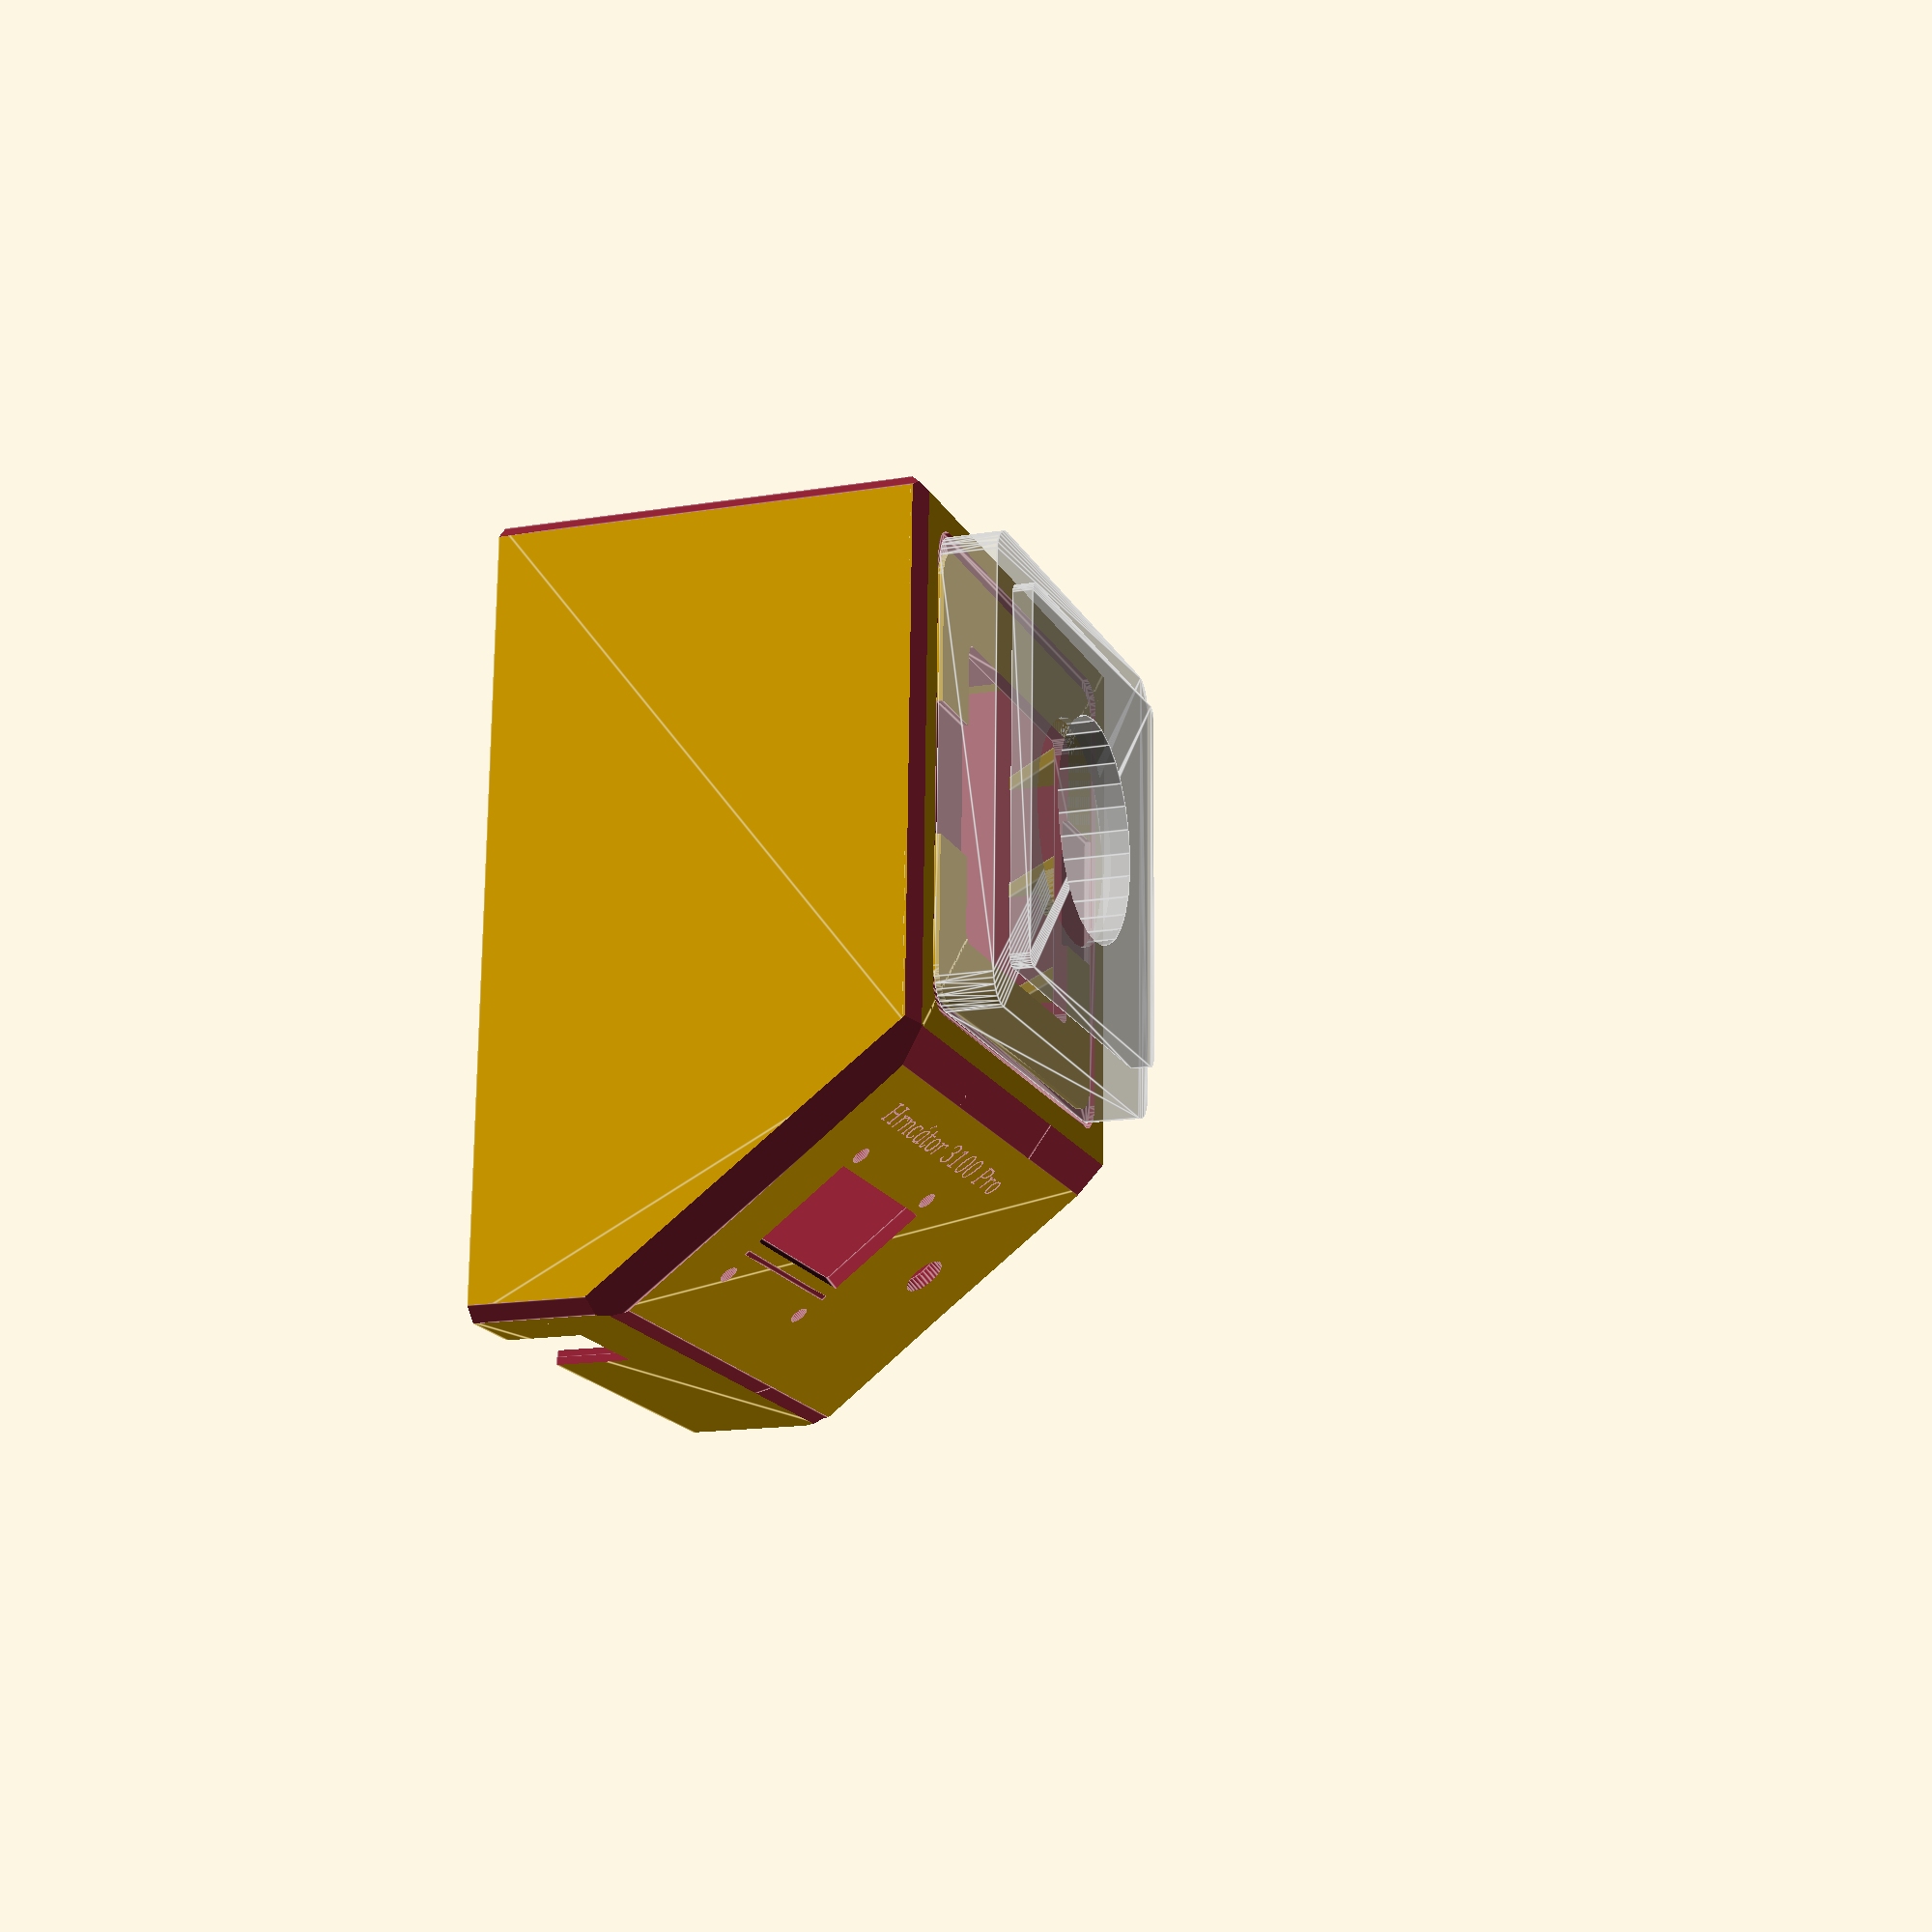
<openscad>
$fn = 30;

// Dimensions of the base box shape
width = 95;
top_depth = 95;
depth = top_depth + 40;
height = 75;
front_height = height - 50;

fp_angle = 51.3; // todo: use atan or trigonometry to make this in sync

wall = 2.5;
delta = 0.01;

psocket_hole_span = 60;
psocket_hole_d    = 3;
psocket_key_w     = 2.3;
psocket_key_span  = 70;
psocket_hole_h    = 3;

// front panel
encoder_d = 7.2;

// display part dimensions
display_w = 34.0;
display_h = 18.2;

screw_hole_d = 3.2;

// display holes
disp_hole_d = screw_hole_d;

disp_hole_top = 3.0; // above display edge
disp_hole_bottom = 28.5; // relative to the top hole
disp_hole_span   = 30.5; // left to right, centered with display

// switch dimensions
switch_w = 19.5;
switch_ww = 20.1;
switch_h = 13;
switch_lip = 1.2;
switch_x = 15;
switch_depth = 22;

// power supply
ps_w = 31.8;
ps_d = 59;
ps_x = 64;
ps_y = 30;
ps_h = 2.5; // we have to rise the pcb of the ps this much in order to fit the bottom mounted parts

// solid state relay
ssr_w = 45;
ssr_d = 58;
ssr_h = 33;
ssr_x = 14;
ssr_y = 26;

// screw-in mounts
choc_w = 22;
choc_d = 20.5;
choc_h = 18;
choc_x = 99;
choc_y = 20;

// power in lead-in
powin_off = 15.5;
powin_w = 10;
powin_d = 29.5;
powin_cable_d = 7.5;
temp_cable_d = 3.9;
powin_c1_y = 8;
powin_c2_y = 16;
powin_c1_z = 1;
powin_c2_z = 0;

// pcb mount pillars
pcb_x = 101;
pcb_y = -44.5;
pcb_d = 8;
pcb_w = 10;
pcb_h = 22;

// real pcb dimensions
pcb_r_w = 49.3; // slightly more than pcb (48.8) so we can slide it in
pcb_r_l = 66.6;
pcb_r_h = 1.4;

/*

  TODO:
  * test fit:
    X display
    X encoder
    - cable leadin
    - probe leadout
    X switch cutout
    X screw fit

  * mount points
    X ssr
    - power supply
    X main board
    X chocolate

  * models
    - Beautiful knob
  */

module rounded_cube(dim = [], d = 4) {
    // TODO: Use union (4 cylinders, 2 cubes) instead. this is expensive without a good reason
    hull() {
        translate([d/2,d/2,0]) cylinder(d=d, h=dim[2]);
        translate([dim[0]-d/2,d/2,0]) cylinder(d=d, h=dim[2]);
        translate([d/2,dim[1]-d/2,0]) cylinder(d=d, h=dim[2]);
        translate([dim[0]-d/2,dim[1]-d/2,0]) cylinder(d=d, h=dim[2]);
    }
}

module power_socket() {
    translate([-40,-40,0]) difference() {
        union() {
            difference() {
                rounded_cube([80,80,9.8],d=10);
                translate([1.5,1.5,-1.5]) rounded_cube([77,77,9.8]);
            }
            translate([15/2,15/2,9.8]) rounded_cube([65,65,3.5]);
            translate([40,40,-3]) cylinder(d=42.3,h=16);
            translate([20,15,-25]) rounded_cube([40,50,25]);
        }

        translate([40,40,9.8+3.5-16+delta]) cylinder(d=38.5,h=16);
    }
}

// power socket frame - subtracted from the top panel to allow the socket
// to be slightly (1mm) inserted into the panel
module socket_frame(h=2) {
    wid = 81.5;
    iwid = 76;
    dif = wid-iwid;
    translate([-wid/2,-wid/2,0]) difference() {
        rounded_cube([wid,wid,h],d=10);
        translate([dif/2,dif/2,-0.1]) rounded_cube([iwid,iwid,h+0.2],d=9.8);
    }
}

module bracket(h=0.5) {
    br_w = 14.1;
    br_h = 22.5;

    difference() {
        union() {
            translate([br_w/2,0,h/2]) cube([br_w,br_h,h],center=true);
            translate([6.05,0,-wall-0.2]) cylinder(d=psocket_hole_d,h=wall,$fn=30);
        }
      //  translate([11.0+3.3/2,0,-delta+h/2]) cube([3.3,psocket_key_w,h+0.2],center=true);
    }
}

module mounting_brackets(h=0.5) {
    sp   = 47.9;

    // spaced
    for (a=[0,180]) rotate([0,0,a]) translate([sp/2,0,0]) bracket(h);
}

module socket_pillar() {
    extd = psocket_hole_d+2*wall;
    difference() {
        union() {
            cylinder(d=extd,h=psocket_hole_h);
            translate([0,0,psocket_hole_h-2]) cylinder(d2=extd+1,d1=extd,h=2);
        }
        translate([0,0,-0.1]) cylinder(d=psocket_hole_d,h=psocket_hole_h+0.2);
    }
}

module mounting_pillars(h=0.5) {
    sp   = psocket_hole_span;

    // spaced
    for (a=[0,180]) rotate([0,0,a]) translate([sp/2,0,0]) socket_pillar();
}

// positive geometry wall power socket mount, placed directly on the top surface
module psocket_mount() {
    rotate([0,0,90]) translate([0, -width/2, -wall]) union() {
        difference() {
            union() {
                cube([top_depth, width, wall]);
                // strengthening for the nuts/bolts
                translate([top_depth/2,width/2,-psocket_hole_h]) mounting_pillars();
            }
            translate([top_depth/2,width/2,0]) {
                translate([0,0,wall-1]) socket_frame();
                translate([-51/2,-51/2,-delta]) rounded_cube([51,51,10]);
                translate([0,0,wall-1]) mounting_brackets(h=1+delta);

            }
        }
    }
}

module side_shape() {
    polygon([
                    [0,0],
                    [0,height],
                    [top_depth, height],
                    [depth, front_height],
                    [depth, 0]
            ]);
}

module base_shape() {
    translate([0,width/2,0]) rotate([90,0,0]) linear_extrude(height=width) side_shape();
}


module inner_cavity() {
    translate([0,width/2,0]) difference() {
        w2 = 2*wall;
        union() {
            translate([0,-wall,0]) rotate([90,0,0]) linear_extrude(height=width-w2) offset(r=-wall) side_shape();
            translate([wall,-width+wall,-delta]) cube([depth-w2,width-w2,3*wall]);
        }

        for (x=[20,40,60,80]) {
            translate([x,0,height-20]) rotate([45,0,0]) cube([wall, 40, 40]);
            translate([x,-width-wall,height-20]) rotate([45,0,0]) cube([wall, 40, 40]);
        }
    }
}


//inner_cavity();

//translate([top_depth/2,0,height-1]) power_socket();


module display_cutter() {
    cube([display_w,display_h,2*wall]);
    for(y=[display_h+disp_hole_top,display_h-disp_hole_bottom+disp_hole_top]) {
        for(x=[0,disp_hole_span]) {
            translate([x+disp_hole_d/2,y,0]) cylinder(d=disp_hole_d,h=2*wall);
        }
    }
}


module encoder_cutter() {
    cylinder(d=encoder_d,h=2*wall);
}

module front_panel() {
/*    difference() {*/
//      cube([70,50,wall]);
    union() {
        translate([5,20,-delta]) display_cutter();
        translate([60,30,-delta]) encoder_cutter();
        translate([ 1, 48, wall - 0.15 ]) linear_extrude(height    = 1,
                                                         convexity = 4)
                text("Hrncátor 3100 Pro", font = "DejaVu Serif:style=Italic", size = 4);

        translate([5,17,wall-delta]) cube([display_w,1,1]);
  }
}

module raw_body() {
    align=3.2; // an ugly method for sure, but lets us do the positioning of front panel stuff easier
    union() {
        difference() {
            base_shape();
            inner_cavity();
            translate([0,-width/2,height-wall-delta]) cube([top_depth, width, wall+delta*2]);
//            translate([depth-align,-width/2+25/2,front_height]) rotate([0,0,90]) rotate([fp_angle,0,0]) translate([0,0,-delta]) cube([70,50,2*wall]);
            translate([depth-align,-width/2+25/2,front_height]) rotate([0,0,90]) rotate([fp_angle,0,0]) front_panel();
        }

        translate([top_depth/2,-width/2,height]) psocket_mount();
    }
}

// half of the cutters, mirrored later for accuracy
module cutter_half(offseting=0) {
    off = 5;
    translate([-1+depth/2,width/2+off/2,height + off/2]) rotate([45,0,0]) cube([depth,10-offseting,10-offseting],center=true);
    translate([off/2+top_depth,width/2+off/2,height - off/2]) rotate([0,52,0]) rotate([45,0,0]) cube([depth,10-offseting,10-offseting],center=true);


    translate([top_depth+2,width/2+off/2,height+3]) rotate([0,0,-90]) rotate([55,0,0]) cube([depth,10-offseting,10-offseting],center=true);


    translate([-1,width/2+off/2,height+3]) rotate([0,0,-90]) rotate([45,0,0]) cube([depth,10-offseting,10-offseting],center=true);

    translate([depth+5.3,width/2+off/2,front_height - off/2]) rotate([0,0,-90]) rotate([15,0,0]) cube([depth,10-offseting,10-offseting],center=true);

    // corners
    translate([0,width/2,0]) rotate([0,0,45]) translate([0,0,(height+1)/2]) cube([3.5-offseting,3.5-offseting,height+2],center=true);
    translate([depth,width/2,0]) rotate([0,0,45]) translate([0,0,(height+1)/2]) cube([3.5-offseting,3.5-offseting,height+2],center=true);
}

module cutters(off = 0) {
    cutter_half(off);
    mirror([0,1,0]) cutter_half(off);
}

module pillar(d,w,h,s=-1) {
    dw = d+2*w;
    union() {
        difference() {
            cylinder(d=dw,h=h);
            translate([0,0,-delta]) cylinder(d=d,h=h-dw+2*delta);
            if (s != 0) {
                translate([0,0,h]) rotate([0,-s*45,0]) cube([4*dw,dw,dw], center=true);
            }
        }
    }
}

module pillars(d=3,w=wall,h=22,en=1) {
    // all corners have screw pillars
    pd = 9 + wall;
    for (y = [-width/2+pd/2,width/2-pd/2]) {
        for (x = [pd/2,depth-pd/2]) {
            xs = x - depth/2;
            translate([x,y,0]) pillar(d=d,w=w,h=h,s=en*abs(xs)/xs);
        }
    }

}

module switch_hole() {
    translate([depth-wall-delta,-width/2+switch_x,-delta]) union() {
        cube([2*wall, switch_w, switch_h]);
        translate([-switch_depth+wall/2, -(switch_ww-switch_w)/2, 0]) cube([switch_depth, switch_ww, switch_h]);
    }
}

module cable_leadin(d,h1,h2) {
    union() {
        cylinder(d=d,h=h1);
        translate([0,0,h1-delta]) cylinder(d1=d,d2=0.1,h=h2);
    }
}

module power_input_clamp_holder() {
    translate([-delta,powin_off,-delta]) {
        difference() {
            translate([wall+0.25,-wall,wall]) cube([powin_w-0.75,2*wall,wall+delta*2]);
            hull() {
                translate([wall,0,0]) cube([powin_w,powin_d,wall-0.1]);
                translate([wall-delta,wall,wall]) cube([powin_w+delta*2,powin_d,wall+delta*2]);
            }
        }
    }
}

module power_input_clamp() {
    translate([-delta,powin_off,-delta]) difference() {
        union() {
            translate([wall,0,0]) cube([powin_w,powin_d-0.5,wall-0.3]);
            translate([wall,powin_c1_y,powin_c1_z]) rotate([0,90,0])  cable_leadin(d=powin_cable_d+2*wall,h1=powin_w,h2=0);
            translate([wall,powin_c2_y,powin_c2_z]) rotate([0,90,0]) cable_leadin(d=temp_cable_d+2*wall,h1=powin_w,h2=0);
        }

        translate([wall-delta,powin_c1_y,powin_c1_z]) rotate([0,90,0])  cable_leadin(d=powin_cable_d,h1=powin_w+2*delta,h2=0);
        translate([wall-delta,powin_c2_y,powin_c2_z]) rotate([0,90,0]) cable_leadin(d=temp_cable_d,h1=powin_w+2*delta,h2=0);
        translate([wall,0,-3*wall]) cube([powin_w,powin_d-0.5,3*wall]);

        // screw hole
        translate([0,-powin_off,0]) pillars(d=0,w=3/2,h=3*wall+2*delta,en=0);
    }
}

module power_input() {
    translate([-delta,powin_off,-delta]) {
        translate([wall,0,0]) cube([powin_w,powin_d,wall+delta*2]);
        translate([0,powin_c1_y,powin_c1_z]) rotate([0,90,0]) cable_leadin(d=powin_cable_d,h1=powin_w+wall,h2=3.2*wall);
        translate([0,powin_c2_y,powin_c2_z]) rotate([0,90,0]) cable_leadin(d=temp_cable_d,h1=powin_w+wall,h2=4*wall);

        // space for the cable under the relay, etc
        translate([13,3,-2.3]) cube([17,17,4]);
    }
}

module cable_holder_mounts() {
    hidex = 1;

    for (y=[-22,22]) {
        for (z=[25,55]) {
            translate([ hidex, y, z ]) rotate([ 0, 90, 0 ])
                cylinder(d = screw_hole_d, h = wall);
        }
    }
}

module top_body() {
    difference() {
        union() {
            difference() {
                raw_body();
                cutters();
                switch_hole();
            }

            intersection() {
                base_shape();
                difference() {
                    cutters(-wall*2);
                    cutters();
                }
            }

            pillars();
        }

        // this cuts down the height of the pillar, so that we can insert a clamp under it
        power_input();

        cable_holder_mounts();
    }
}

module ps_hole(d,h) {
    translate([1.5*ps_w/3,15/2,0]) cylinder(d=d, h=h);
}

module ps_holders() {
    w2 = 2*wall;
    translate([ 0, -ps_d - wall, 0 ]) difference() {
        cube([ ps_w, w2, ps_h + w2 ]);

        // center is free, for the cables etc
        translate([ps_w/3,-delta,0]) cube([ ps_w/3, w2+delta*2, ps_h + w2 + delta ]);

        // cutout for the board
        translate([-delta,wall,ps_h]) hull() {
            hh = 2.3;
            cube([ ps_w+delta*2, wall, wall ]);
            translate([0,hh,hh]) cube([ ps_w+delta*2, wall, wall ]);
        }
    }

    // the other side has a pillar with a cutout, and a screw hole that clamps the pcb securely
    difference() {
        translate([ps_w/3,-wall,0]) cube([ps_w/3,15,w2]);
        translate([0,1,delta]) power_source();
        translate([1.5*ps_w/3,15/2,0]) cylinder(d=screw_hole_d, h=15);
    }
}

module ps_clamp() {
    w2 = 2*wall;
    translate([0,0,0.2]) difference() {
        translate([ps_w/3-wall,-wall,wall]) cube([ps_w/3+w2,15,w2]);
        translate([ps_w/3-0.5,-wall,wall-delta]) cube([ps_w/3+1,16,wall+0.5]);
        translate([0,1,delta]) power_source();
        translate([0,1,-delta]) power_source();
        translate([1.5*ps_w/3,15/2,0]) cylinder(d=screw_hole_d, h=15);
    }
}

module power_source() {
    rotate([0,0,-90]) translate([0,0,ps_h]) cube([ps_d, ps_w, wall]);
}

module vent(l) {
    d = 1.5;
    hull() {
        translate([d/2,0,0]) cylinder(d=d,h=10);
        translate([l-d/2,0,0]) cylinder(d=d,h=10);
    }
}

module ssr_pillars(d=3,h=wall) {
    rotate([0,0,-90]) union() {
        translate([4.7,ssr_w/2,0]) cylinder(d=d,h=h);
        translate([4.7+49.6,ssr_w/2,0]) cylinder(d=d,h=h);
    }
}

module ssr() {
    rotate([0,0,-90]) difference() {
        cube([ssr_d, ssr_w, ssr_h]);
        translate([4.7,ssr_w/2,0]) cylinder(d=12,h=ssr_h+delta);
        translate([4.7+49.6,ssr_w/2,0]) cylinder(d=12,h=ssr_h+delta);
    }
}

module choc_pillars(d,h) {
    rotate([0,0,-90]) union() {
        translate([choc_d/2,choc_w/3+choc_w/6,0]) cylinder(d=d,h=h);
    }
}

module choc() {
    rotate([0,0,-90]) union() {
        cube([choc_d, choc_w/3, choc_h]);
        translate([choc_d/2-choc_w/6,choc_w/3,0]) cube([choc_w/3, choc_w/3, choc_w/3]);
        translate([0,choc_w*2/3,0]) cube([choc_d, choc_w/3, choc_h]);
    }
}

module pcb_pillars() {
    difference() {
        union() {
            cube([pcb_w,pcb_d,pcb_h]);
            translate([-pcb_r_w+pcb_w-wall,66.6+20-pcb_d+wall,0]) cube([pcb_w,pcb_d,pcb_h]);
        }
        translate([pcb_w/2,pcb_d/2,0]) cylinder(d=screw_hole_d-0.2,h=pcb_h+delta);
        translate([-pcb_r_w+pcb_w-wall,66.6+20-pcb_d+wall,0])
            translate([pcb_w/2,pcb_d/2,0]) cylinder(d=screw_hole_d-0.2,h=pcb_h+delta);
    }
}

module pcb() {
    p2 = pcb_r_h*2;

    hull() {
        cube([pcb_r_w,pcb_r_l,pcb_r_h]);
        translate([pcb_r_h,pcb_r_h,pcb_r_h]) cube([pcb_r_w-p2,pcb_r_l-p2,pcb_r_h]);
    }
}

module pcb_frame() {
    fr_w = pcb_r_w+wall;
    fr_l = pcb_r_l+pcb_w+wall;
    fr_h = 1.4+wall+2;

    translate([-pcb_r_w+pcb_w,0,0]) {
        w2 = 2*wall;
        difference() {
            cube([fr_w,fr_l+10,fr_h]);

            // screw holes
            translate([fr_w-pcb_w/2,pcb_d/2,-delta]) cylinder(d=screw_hole_d,h=4*wall);
            translate([pcb_w/2,fr_l + 10 - pcb_d/2,-delta]) cylinder(d=screw_hole_d,h=4*wall);

            translate([-delta,-delta,wall]) cube([fr_w+2*delta,8,fr_h+delta]);
            translate([-delta,-delta,-delta/2]) cube([fr_w-pcb_w+2*delta,8,fr_h+delta]);

            translate([-delta,fr_l+delta,wall]) cube([fr_w+2*delta,10,fr_h+delta]);

            // cutout so we can slide the pcb in
            translate([wall-delta,fr_l-wall-delta,wall]) cube([fr_w-w2+2*delta,10,fr_h+delta]);
            translate([pcb_w+delta,fr_l+delta,-delta/2]) cube([fr_w-pcb_w+2*delta,10,fr_h+delta]);

            translate([wall/2,10,wall]) pcb();
            // second instance to have a slide-in possible
            translate([wall/2,15,wall]) pcb();

            // main cutout. We leave some material for rigidity
            translate([wall,10,-delta]) difference() {
                cube([fr_w-w2,fr_l-10-wall,fr_h+w2]);
                /*
                translate([fr_w-5,-2,0]) rotate([0,0,35]) cube([wall,fr_l+5,wall/2]);
                translate([-3,-2,0]) rotate([0,0,-35]) cube([wall,fr_l+10,wall/2]);
                */
            }
        }

        translate([wall/2,10,wall]) %pcb();
    }
}


module bottom_piece() {
    w2=2*wall;
    sp = 0.25;

    //

    union() {
        difference() {
            union() {
                translate([0,0,-wall*1.5])
                    difference() {
                    translate([0,-width/2,0]) cube([depth,width,wall*1.5]);
                    cutters();
                    translate([0,0,wall*1.5]) power_input();
                }

                difference() {
                    translate([wall+sp,wall+sp-width/2,0]) cube([depth-w2-2*sp,width-w2-2*sp,wall]);
                    /*            echo("build space");
                                  echo(depth-2*wd);
                                  echo(width-2*wd);
                    */
                    translate([wd,-width/2+wd,-delta]) cube([depth - 2*wd, width - 2*wd, wall+delta*2]);
                    translate([0,0,-delta]) pillars(d=0,w=1.75+wall+sp);

                    // power input mount
                    switch_hole();
                    power_input();
                }

                // pillars for some components
                translate([ssr_x,ssr_y,0]) ssr_pillars(10,5);
                translate([choc_x,choc_y,0]) choc_pillars(10,2);
                translate([ps_x,ps_y,0]) ps_hole(10,2);
            }

            translate([0,0,-wall*1.5-delta]) {
                translate([0,0,2.4+0.2]) pillars(d=0,w=3/2,h=3*wall+2*delta,en=0);
                pillars(d=0,w=6/2,h=2.4,en=0);
                // holes in the ssr pillars for screws
                translate([0,0,2.4+0.2]) union() {
                    hh = 3*wall+2*delta;
                    translate([ssr_x,ssr_y,0]) ssr_pillars(3,h=hh);
                    translate([choc_x,choc_y,0]) choc_pillars(3,h=hh);
                    translate([ps_x,ps_y,0]) ps_hole(3,h=hh);
                }

                translate([ssr_x,ssr_y,0]) ssr_pillars(6,h=2.4);
                translate([choc_x,choc_y,0]) choc_pillars(6,h=2.4);
                translate([ps_x,ps_y,0]) ps_hole(6,h=2.4);
            }

            wd = 12;

            // vent holes for the SSR
            for (y = [12:3:ssr_d-12]) {
                translate([ssr_x,ssr_y-y,-5]) vent(l=ssr_w);
            }

            for (y = [12:3:ps_d-12]) {
                translate([ps_x,ps_y-y,-5]) vent(l=ps_w);
            }
        }

        // pcb mount pillar
        translate([pcb_x+wall,pcb_y,0]) pcb_pillars();

        // power supply holders
        translate([ps_x,ps_y,0]) ps_holders();

        power_input_clamp_holder();
        %power_input_clamp();

        %translate([ps_x,ps_y,0]) ps_clamp();

        // display where the switch is, for clearances
        %switch_hole();

        // components on the bottom - checking clearances
        %translate([ssr_x, ssr_y, 5]) ssr();
        %translate([ps_x, ps_y, 0]) power_source();
        %translate([choc_x, choc_y, 0]) choc();
        %translate([pcb_x,pcb_y,pcb_h]) pcb_frame();
    }
}


/*
difference() {
    translate([0,7,0]) cube([60,38,wall]);
    front_panel();
}
*/

%translate([width/2,0, height]) power_socket();

top_body();

// DONE:
// pcb_frame();
// rotate([0,180,0]) ps_clamp();
// power_input_clamp();
// bottom_piece();

</openscad>
<views>
elev=195.2 azim=271.8 roll=250.4 proj=p view=edges
</views>
